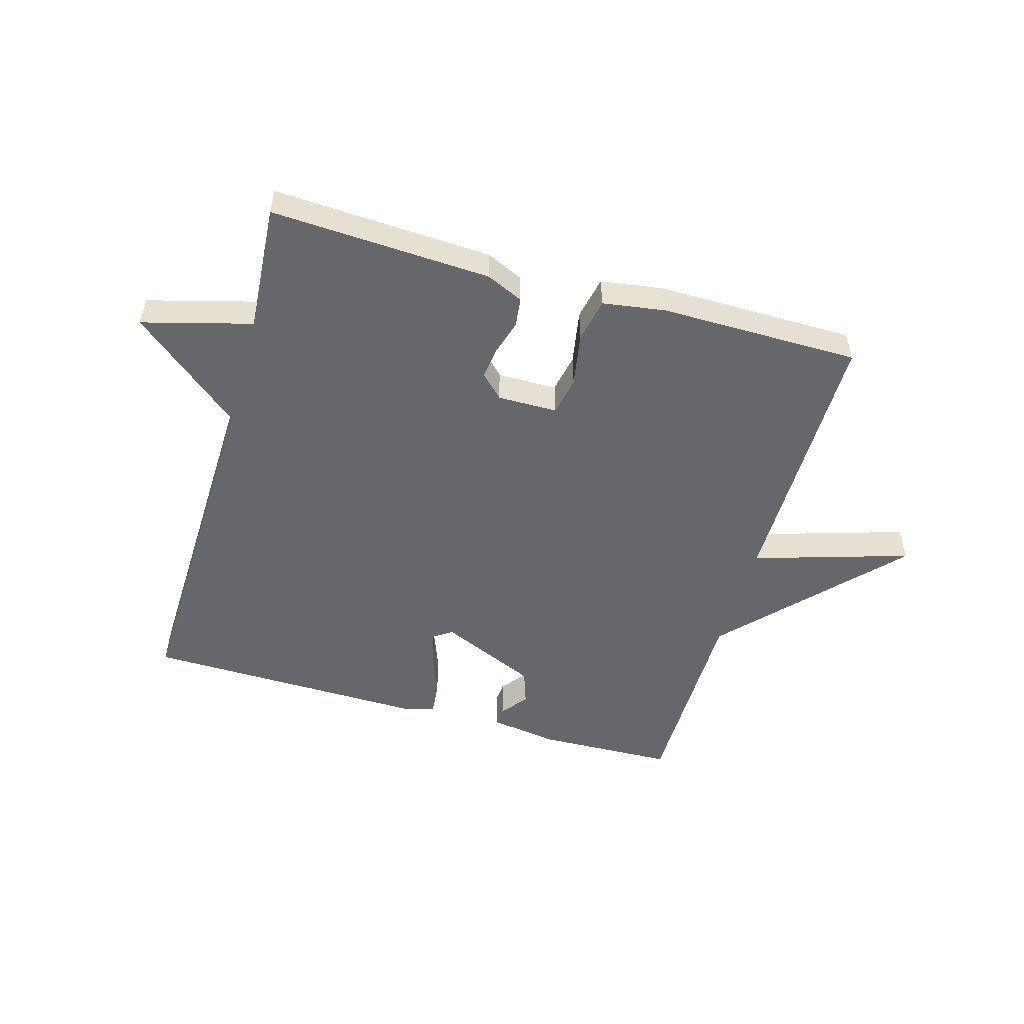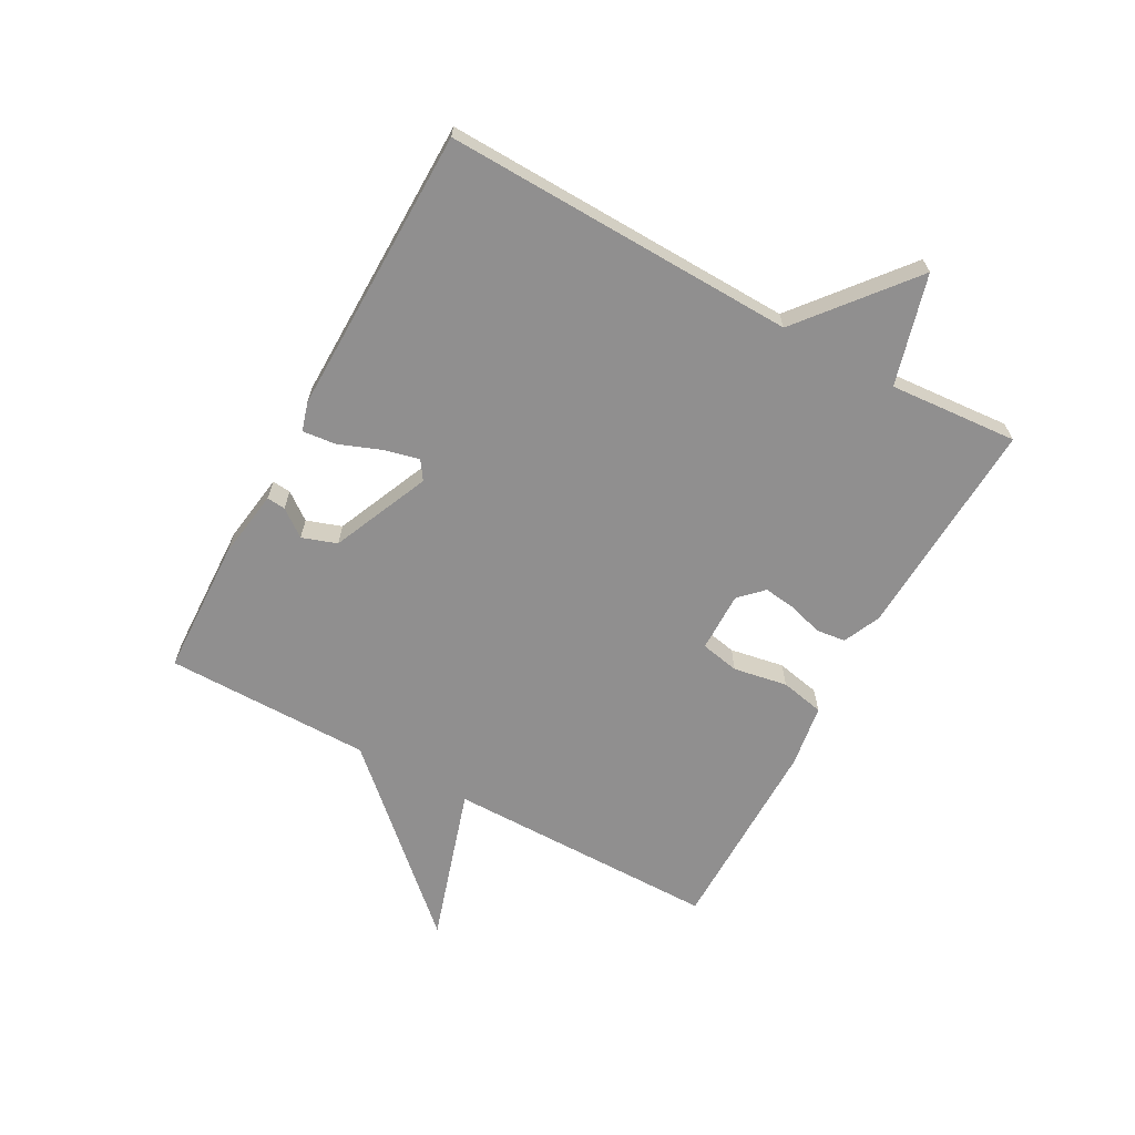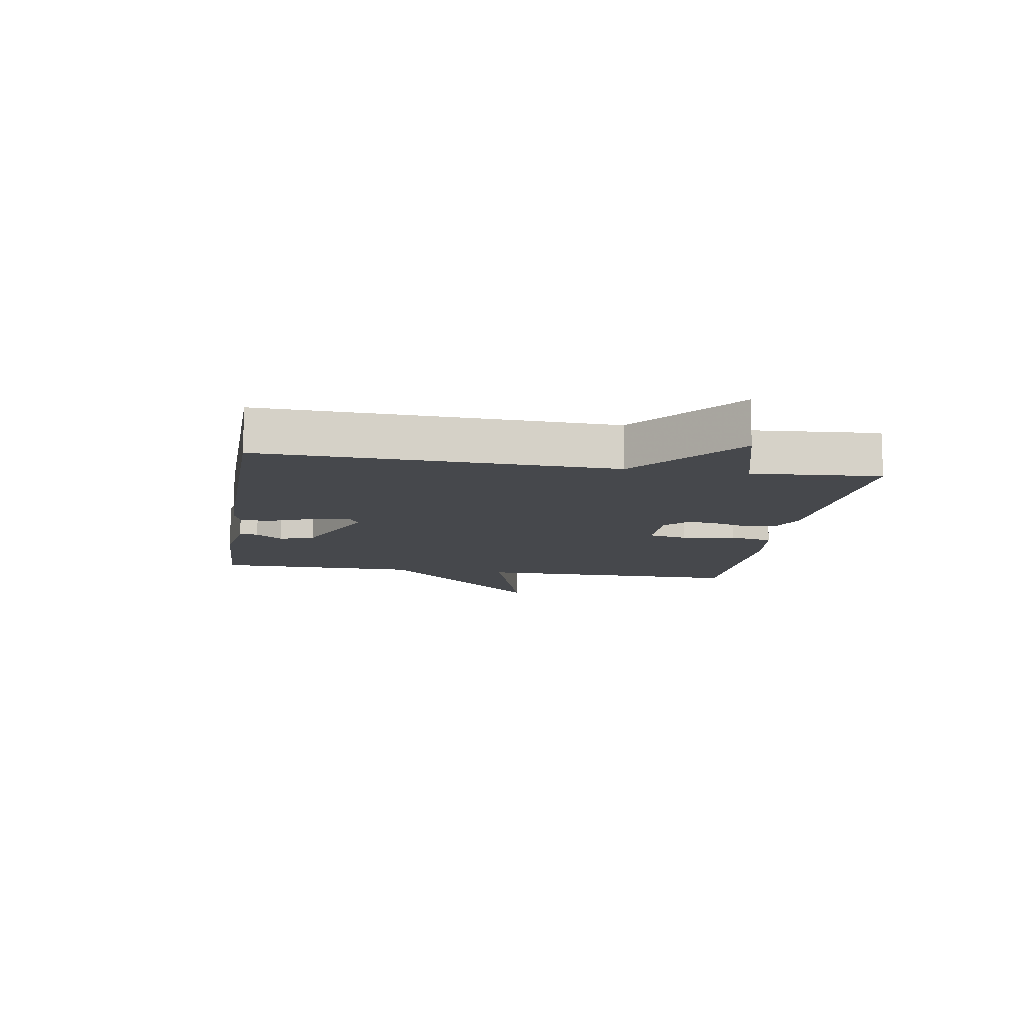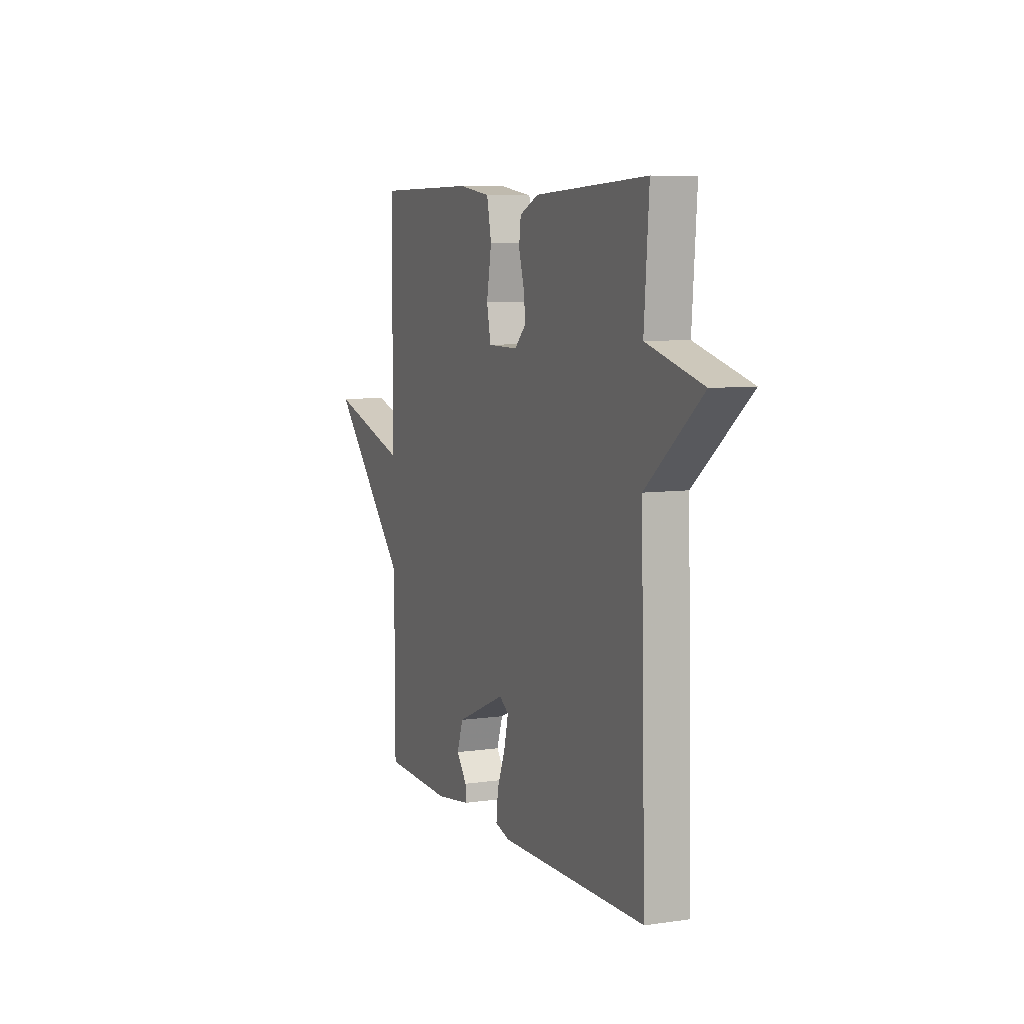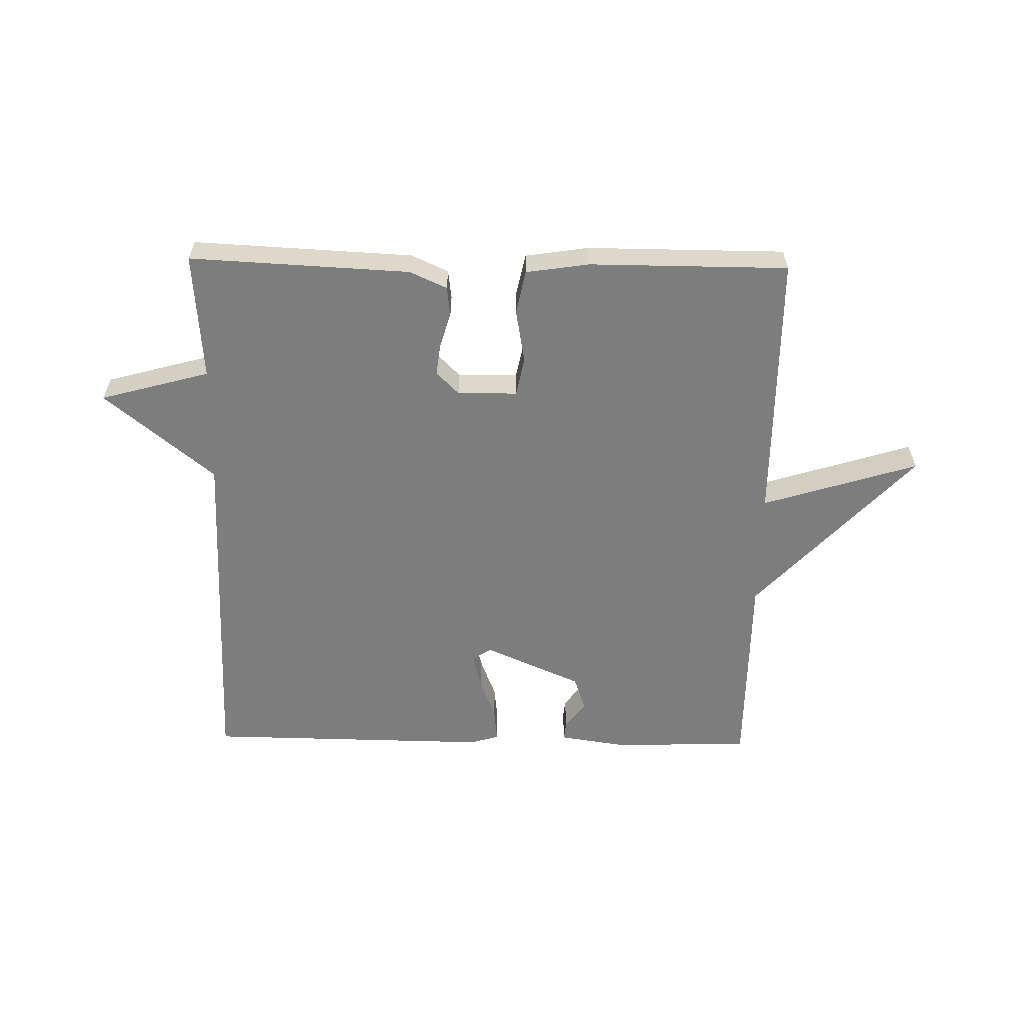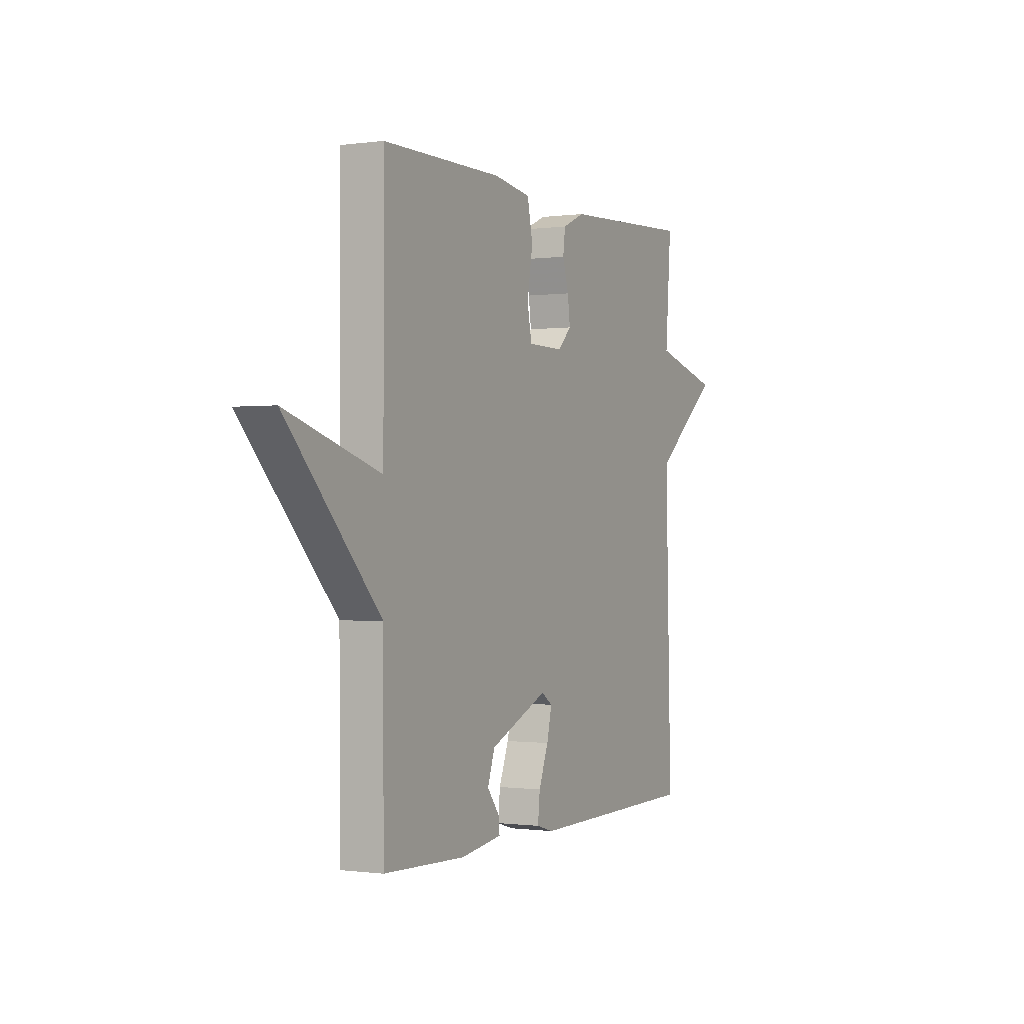
<metadata>
{"format":"obj","ext":"obj","renderer":"f3d","projection":"perspective","resolution":1024,"background":"white","views":[{"elev":-52.0,"azim":-16.1,"up":"+Y"},{"elev":-65.4,"azim":-118.7,"up":"+Y"},{"elev":-11.4,"azim":-99.3,"up":"+Y"},{"elev":7.2,"azim":-112.6,"up":"+Z"},{"elev":-59.1,"azim":-1.0,"up":"+Y"},{"elev":-0.5,"azim":117.1,"up":"+Z"}]}
</metadata>
<code>
v 0.5 0.07 -0.5
v 0.272 0.07 -0.508
v 0.157 0.07 -0.491
v 0.16 0.07 -0.46
v 0.194 0.07 -0.415
v 0.174 0.07 -0.357
v 0.011 0.07 -0.286
v -0.02 0.07 -0.307
v -0.006 0.07 -0.366
v 0.021 0.07 -0.436
v 0.027 0.07 -0.492
v -0.021 0.07 -0.506
v -0.5 0.07 -0.5
v -0.484 0.07 0.086
v -0.667 0.07 0.236
v -0.484 0.07 0.286
v -0.5 0.07 0.5
v -0.132 0.07 0.482
v -0.07 0.07 0.454
v -0.064 0.07 0.405
v -0.081 0.07 0.348
v -0.088 0.07 0.294
v -0.05 0.07 0.256
v 0.05 0.07 0.257
v 0.063 0.07 0.322
v 0.047 0.07 0.412
v 0.062 0.07 0.485
v 0.167 0.07 0.501
v 0.5 0.07 0.5
v 0.501 0.07 0.044
v 0.762 0.07 0.125
v 0.501 0.07 -0.156
v 0.5 0 -0.5
v 0.272 0 -0.508
v 0.157 0 -0.491
v 0.16 0 -0.46
v 0.194 0 -0.415
v 0.174 0 -0.357
v 0.011 0 -0.286
v -0.02 0 -0.307
v -0.006 0 -0.366
v 0.021 0 -0.436
v 0.027 0 -0.492
v -0.021 0 -0.506
v -0.5 0 -0.5
v -0.484 0 0.086
v -0.667 0 0.236
v -0.484 0 0.286
v -0.5 0 0.5
v -0.132 0 0.482
v -0.07 0 0.454
v -0.064 0 0.405
v -0.081 0 0.348
v -0.088 0 0.294
v -0.05 0 0.256
v 0.05 0 0.257
v 0.063 0 0.322
v 0.047 0 0.412
v 0.062 0 0.485
v 0.167 0 0.501
v 0.5 0 0.5
v 0.501 0 0.044
v 0.762 0 0.125
v 0.501 0 -0.156
f 30 31 32
f 32 1 2
f 30 32 2
f 29 30 2
f 28 29 2
f 27 28 2
f 26 27 2
f 25 26 2
f 24 25 2
f 23 24 2
f 22 23 2
f 19 20 21
f 18 19 21
f 17 18 21
f 16 17 21
f 16 21 22
f 15 16 22
f 14 15 22
f 12 13 14
f 11 12 14
f 10 11 14
f 9 10 14
f 8 9 14
f 7 8 14 22
f 6 7 22
f 2 3 4 5
f 2 5 6
f 2 6 22
f 64 63 62
f 34 33 64
f 34 64 62
f 34 62 61
f 34 61 60
f 34 60 59
f 34 59 58
f 34 58 57
f 34 57 56
f 34 56 55
f 34 55 54
f 53 52 51
f 53 51 50
f 53 50 49
f 53 49 48
f 54 53 48
f 54 48 47
f 54 47 46
f 46 45 44
f 46 44 43
f 46 43 42
f 46 42 41
f 46 41 40
f 54 46 40 39
f 54 39 38
f 37 36 35 34
f 38 37 34
f 54 38 34
f 1 33 34 2
f 2 34 35 3
f 3 35 36 4
f 4 36 37 5
f 5 37 38 6
f 6 38 39 7
f 7 39 40 8
f 8 40 41 9
f 9 41 42 10
f 10 42 43 11
f 11 43 44 12
f 12 44 45 13
f 13 45 46 14
f 14 46 47 15
f 15 47 48 16
f 16 48 49 17
f 17 49 50 18
f 18 50 51 19
f 19 51 52 20
f 20 52 53 21
f 21 53 54 22
f 22 54 55 23
f 23 55 56 24
f 24 56 57 25
f 25 57 58 26
f 26 58 59 27
f 27 59 60 28
f 28 60 61 29
f 29 61 62 30
f 30 62 63 31
f 31 63 64 32
f 32 64 33 1

</code>
